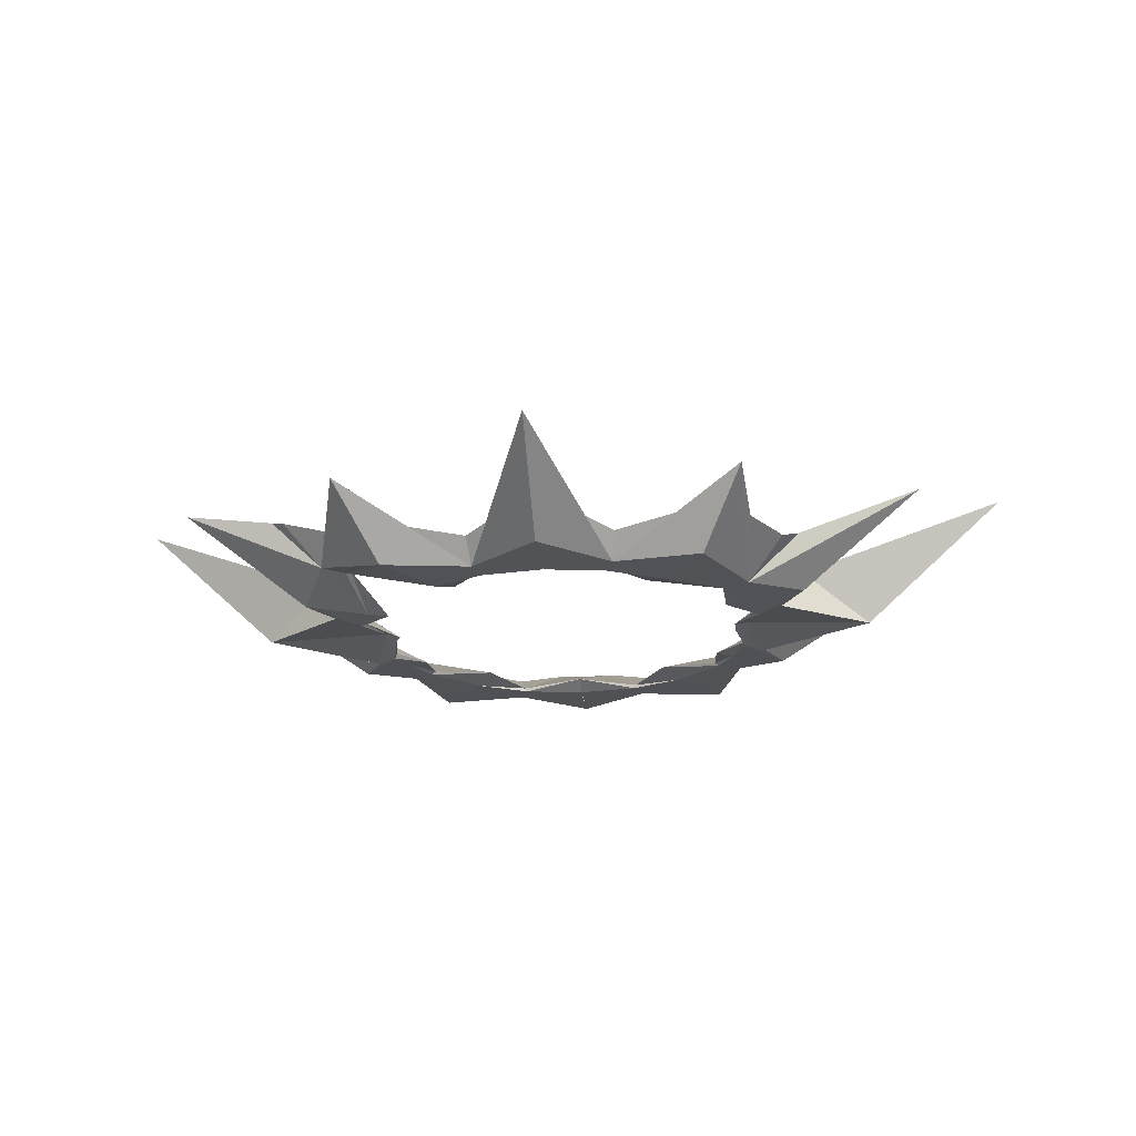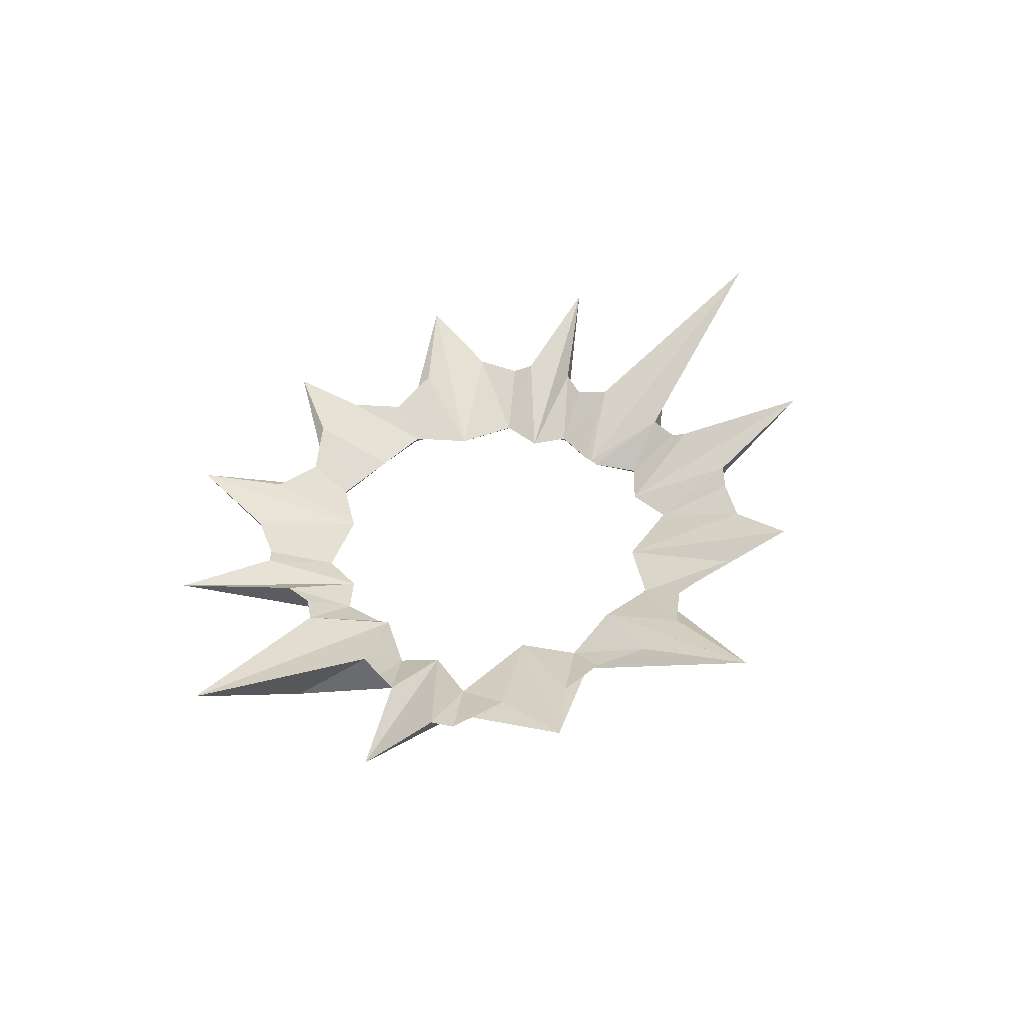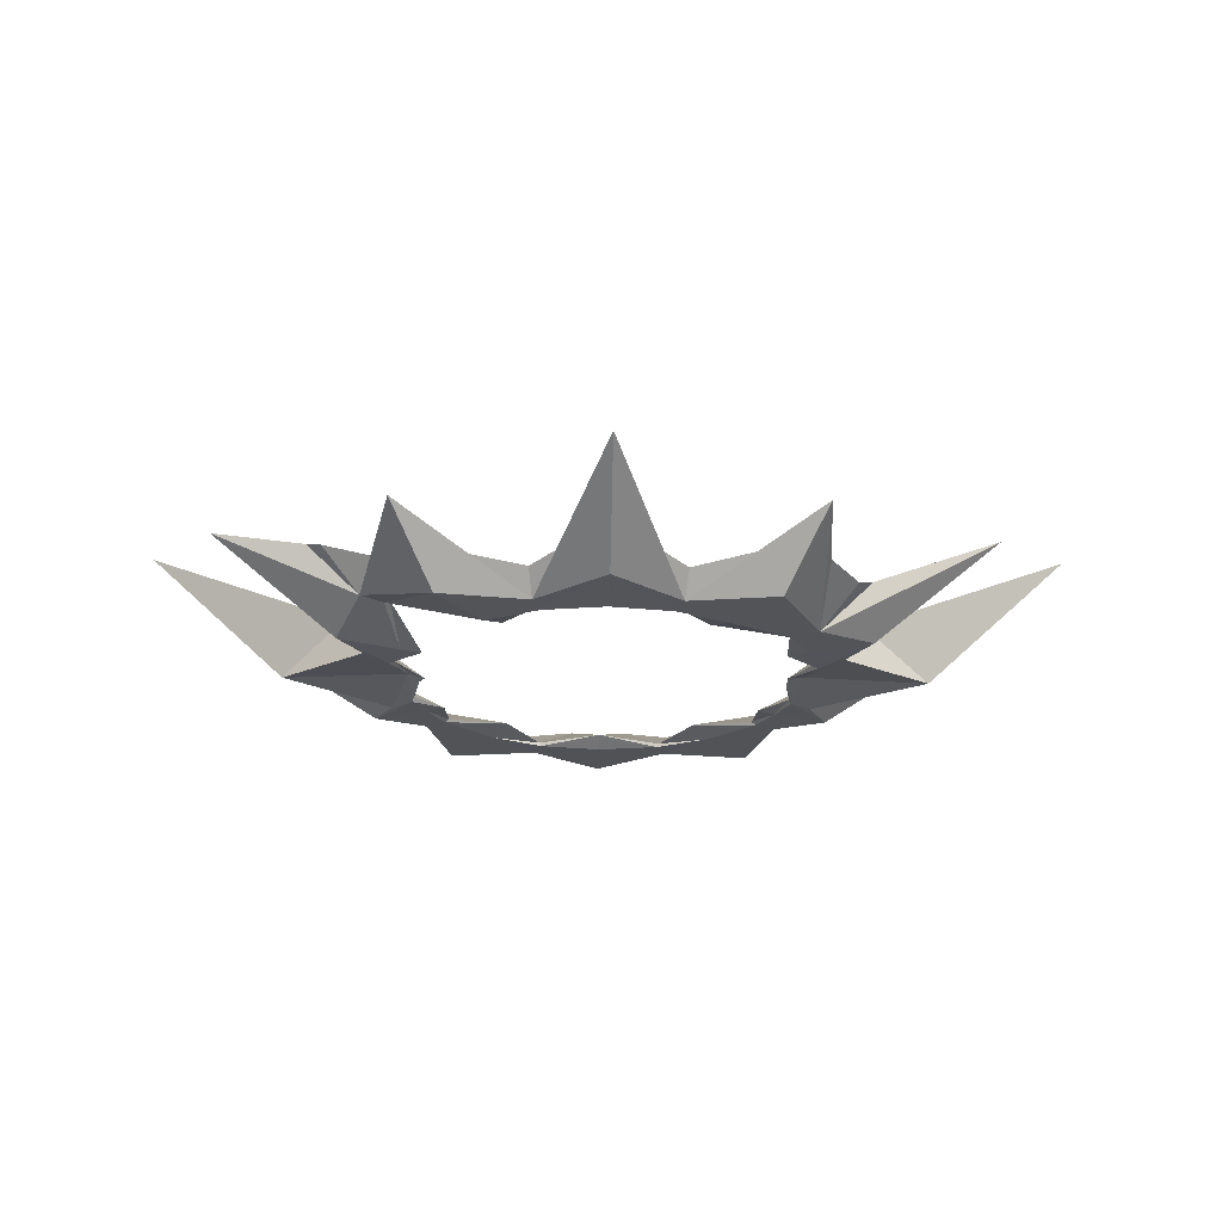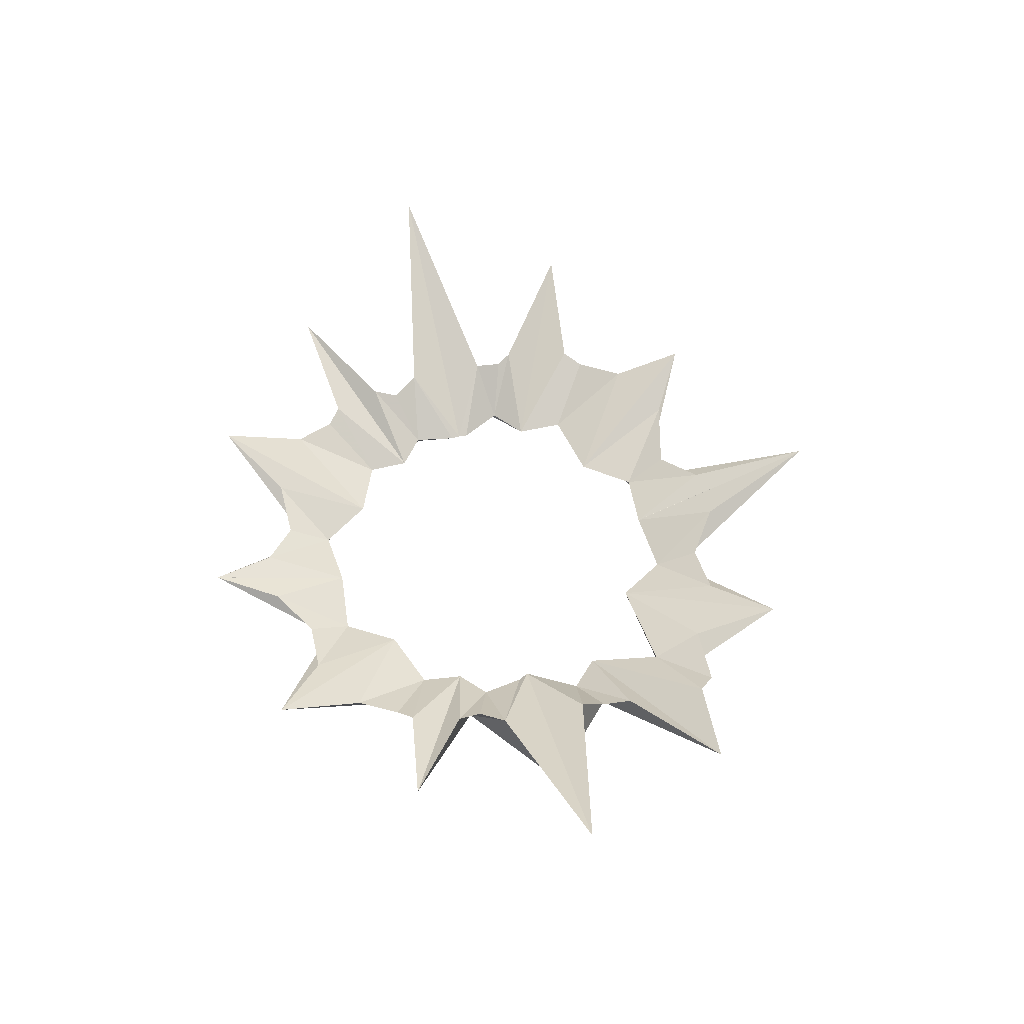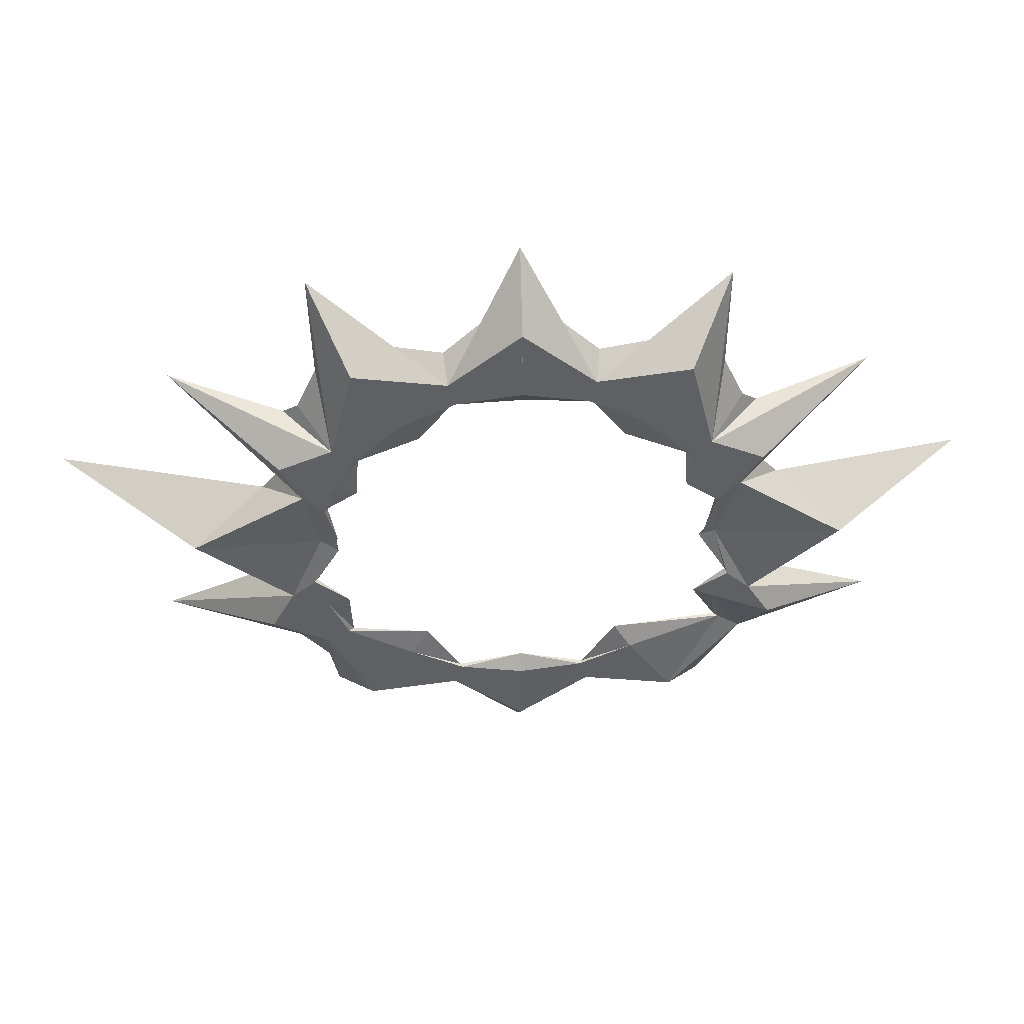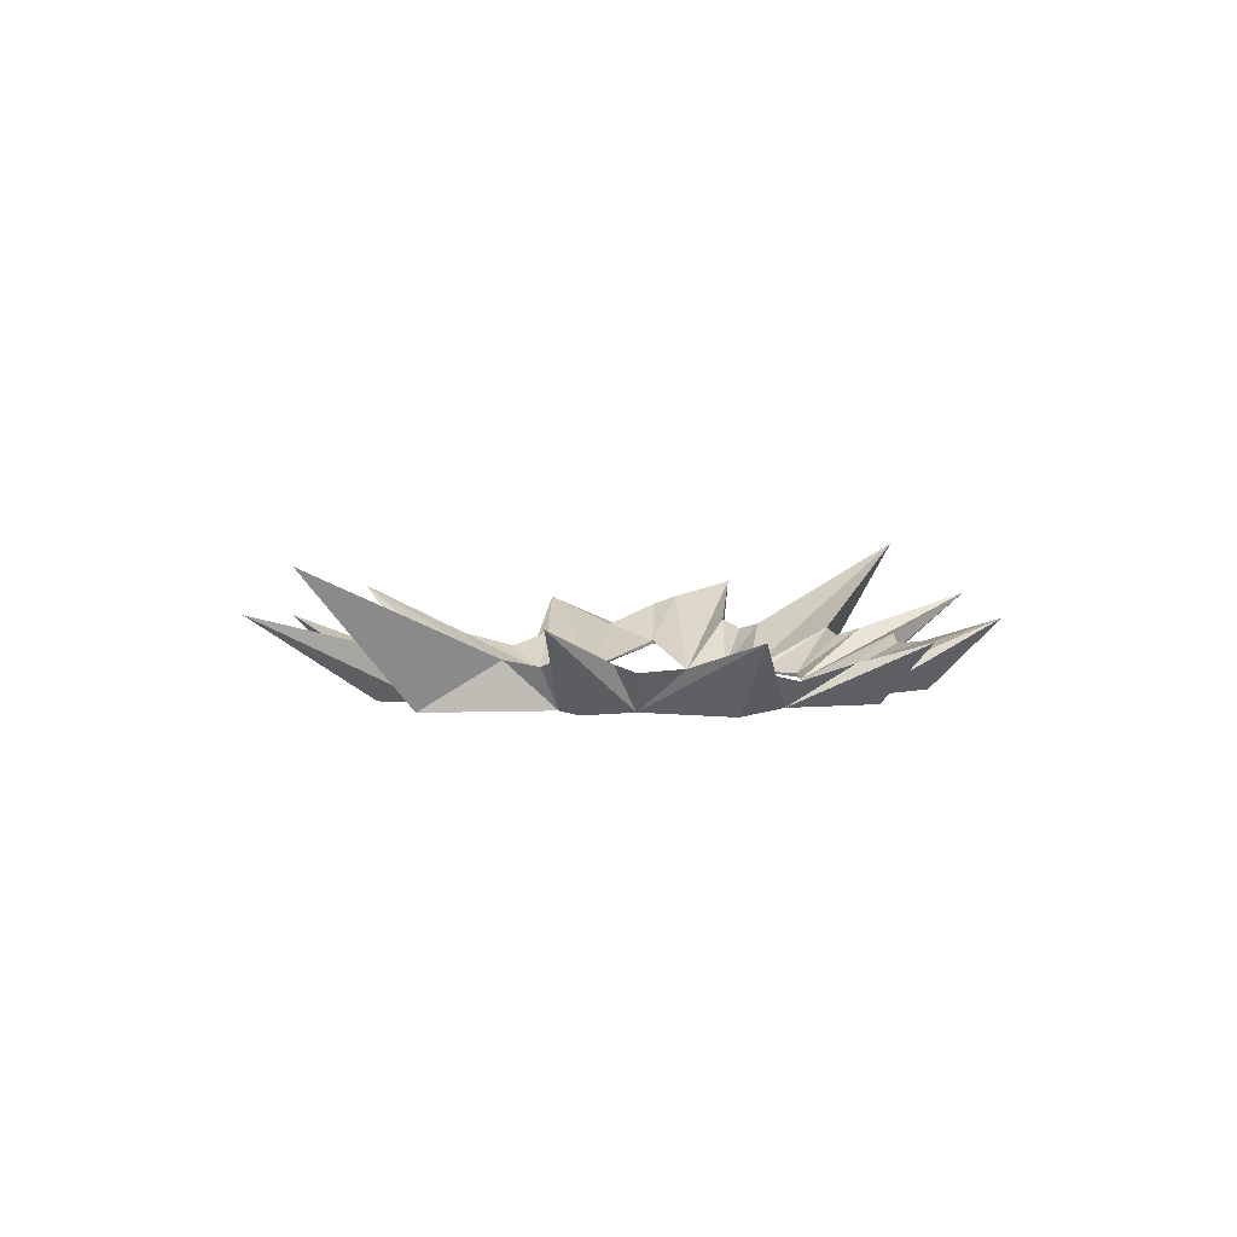
<metadata>
{"format":"obj","ext":"obj","renderer":"f3d","projection":"perspective","resolution":1024,"background":"white","views":[{"elev":-21.0,"azim":-174.3,"up":"+Y"},{"elev":47.0,"azim":132.6,"up":"+Y"},{"elev":-22.5,"azim":178.5,"up":"+Y"},{"elev":53.6,"azim":76.5,"up":"+Y"},{"elev":46.0,"azim":-2.2,"up":"+Z"},{"elev":3.9,"azim":-51.6,"up":"+Y"}]}
</metadata>
<code>
g fury_blast3_mesh
v -0.7198 -0.01394 2.214
v -0.0002654 -0.01394 2.328
v -0.0008044 0.1134 2.136
v -3.202e-16 0.006902 3.149
v -0.8079 -0.008109 2.486
v -3.525e-16 0.6912 3.804
v -0.3333 0.4573 3.062
v -0.7463 0.02562 2.203
v -1.331 -0.01394 1.901
v -0.8469 0.2858 2.702
v -1.517 0.4189 2.714
v -1.139 0.07291 1.627
v -2.313 0.8031 3.304
v -1.846 -0.008109 2.636
v -2.115 -0.008109 1.537
v -2.26 0.4947 2.302
v -1.884 -0.01394 1.368
v -1.832 0.02439 1.361
v -2.083 -0.01394 0.9781
v -2.484 0.4394 1.838
v -2.66 0.5322 1.671
v -1.869 -0.007292 0.8777
v -3.959 0.9666 1.859
v -2.713 -0.008109 1.274
v -2.486 -0.008109 0.8079
v -2.835 0.5612 1.089
v -2.215 0.03122 0.5993
v -2.241 -0.02309 0.5848
v -2.768 0.4645 0.8035
v -2.985 0.5344 0.4771
v -2.129 0.03283 0.1072
v -2.136 0.03588 -2.616e-16
v -2.329 0.08926 -2.852e-16
v -3.779 0.02663 0.002199
v -2.705 -0.008109 -0.8215
v -5.456 1.567 0.002199
v -2.985 0.5344 -0.4771
v -2.129 0.03283 -0.1072
v -2.433 -0.02309 -0.5782
v -2.405 0.03122 -0.5955
v -3.008 0.4645 -0.806
v -3.071 0.5612 -0.9715
v -2.046 -0.007292 -0.9156
v -4.334 0.9666 -1.939
v -2.97 -0.008109 -1.329
v -2.331 -0.008109 -1.66
v -2.923 0.5322 -1.792
v -2.28 -0.01394 -1.02
v -2.021 0.02439 -1.472
v -2.076 -0.01394 -1.478
v -2.739 0.4394 -1.988
v -2.382 0.4947 -2.477
v -1.137 0.07291 -1.628
v -2.309 0.8031 -3.307
v -1.842 -0.008109 -2.639
v -0.8079 -0.008109 -2.486
v -1.639 0.4189 -2.889
v -1.329 -0.01394 -1.903
v -0.7463 0.02562 -2.203
v -0.7198 -0.01394 -2.214
v -0.8469 0.2858 -2.702
v -0.3333 0.4573 -3.062
v -0.0008044 0.1134 -2.136
v 5.791e-16 1.013 -4.42
v -0.0002654 -0.01394 -2.328
v 4.511e-16 0.006902 -3.149
v 0.7198 -0.01394 2.214
v 0.0008044 0.1134 2.136
v 0.0002654 -0.01394 2.328
v 3.202e-16 0.006902 3.149
v 0.8079 -0.008109 2.486
v 3.525e-16 0.6912 3.804
v 0.3333 0.4573 3.062
v 0.7463 0.02562 2.203
v 1.331 -0.01394 1.901
v 0.8469 0.2858 2.702
v 1.517 0.4189 2.714
v 1.139 0.07291 1.627
v 2.313 0.8031 3.304
v 1.846 -0.008109 2.636
v 2.115 -0.008109 1.537
v 2.26 0.4947 2.302
v 1.884 -0.01394 1.368
v 1.832 0.02439 1.361
v 2.083 -0.01394 0.9781
v 2.484 0.4394 1.838
v 2.66 0.5322 1.671
v 1.869 -0.007292 0.8777
v 3.959 0.9666 1.859
v 2.713 -0.008109 1.274
v 2.486 -0.008109 0.8764
v 2.241 -0.02309 0.6346
v 2.254 0.08926 0.0005968
v 2.129 0.03283 0.1168
v 2.835 0.5612 1.089
v 2.215 0.03122 0.5993
v 2.768 0.4645 0.8035
v 2.985 0.5344 0.5178
v 3.704 0.02663 0.0005968
v 2.705 -0.008109 -0.89
v 2.062 0.03588 0.0005968
v 5.291 1.491 0.0005968
v 2.985 0.5344 -0.5166
v 2.129 0.03283 -0.1156
v 2.405 0.03122 -0.5955
v 2.433 -0.02309 -0.6262
v 3.008 0.4645 -0.806
v 3.09 0.5612 -1.127
v 2.046 -0.007292 -0.9156
v 4.334 0.9666 -1.939
v 2.97 -0.008109 -1.329
v 2.682 0.2713 -1.892
v 3.273 0.8116 -2.024
v 2.28 -0.01394 -1.02
v 2.372 0.3038 -1.704
v 2.427 0.2655 -1.71
v 3.09 0.7188 -2.22
v 2.26 0.4947 -2.302
v 1.137 0.07291 -1.628
v 2.309 0.8031 -3.307
v 1.842 -0.008109 -2.639
v 0.8079 -0.008109 -2.486
v 1.517 0.4189 -2.714
v 1.329 -0.01394 -1.903
v 0.7463 0.02562 -2.203
v 0.7198 -0.01394 -2.214
v 0.8469 0.2858 -2.702
v 0.3333 0.4573 -3.062
v 0.0008044 0.1134 -2.136
v -5.791e-16 1.013 -4.42
v 0.0002654 -0.01394 -2.328
v -4.511e-16 0.006902 -3.149
g fury_blast3_mesh_0
f 3 2 1
f 2 4 1
f 4 5 1
f 5 4 6
f 7 6 3
f 7 5 6
f 8 3 1
f 8 7 3
f 1 5 9
f 8 1 9
f 10 7 8
f 7 10 5
f 11 10 8
f 5 10 11
f 12 11 8
f 12 8 9
f 5 11 13
f 13 11 12
f 5 14 9
f 14 5 13
f 15 14 13
f 16 15 13
f 16 13 12
f 9 14 17
f 12 9 17
f 14 15 17
f 18 16 12
f 18 12 17
f 17 15 19
f 18 17 19
f 20 16 18
f 16 20 15
f 21 20 18
f 15 20 21
f 22 21 18
f 22 18 19
f 15 21 23
f 23 21 22
f 15 24 19
f 24 15 23
f 25 24 23
f 26 23 22
f 26 25 23
f 27 22 19
f 27 26 22
f 19 24 28
f 24 25 28
f 19 28 27
f 29 26 27
f 26 29 25
f 30 29 27
f 30 25 29
f 31 27 28
f 31 30 27
f 32 31 28
f 30 31 32
f 28 25 33
f 28 33 32
f 25 30 34
f 25 34 33
f 34 35 33
f 30 36 34
f 36 30 32
f 36 37 34
f 37 36 32
f 37 35 34
f 38 32 33
f 38 37 32
f 38 33 39
f 35 39 33
f 37 38 40
f 39 40 38
f 35 37 41
f 41 37 40
f 42 41 40
f 41 42 35
f 42 40 43
f 43 40 39
f 35 42 44
f 44 42 43
f 35 45 39
f 45 35 44
f 46 45 44
f 47 46 44
f 47 44 43
f 45 48 39
f 43 39 48
f 45 46 48
f 47 43 49
f 49 43 48
f 46 50 48
f 48 50 49
f 51 47 49
f 51 46 47
f 52 51 49
f 51 52 46
f 52 49 53
f 53 49 50
f 46 52 54
f 54 52 53
f 46 55 50
f 55 46 54
f 56 55 54
f 57 56 54
f 57 54 53
f 55 58 50
f 58 53 50
f 55 56 58
f 57 53 59
f 59 53 58
f 56 60 58
f 60 59 58
f 61 57 59
f 61 56 57
f 62 61 59
f 61 62 56
f 62 59 63
f 63 59 60
f 64 62 63
f 56 62 64
f 65 63 60
f 66 56 64
f 66 65 60
f 56 66 60
f 69 68 67
f 70 69 67
f 71 70 67
f 70 71 72
f 72 73 68
f 71 73 72
f 68 74 67
f 73 74 68
f 71 67 75
f 67 74 75
f 73 76 74
f 76 73 71
f 76 77 74
f 76 71 77
f 77 78 74
f 74 78 75
f 77 71 79
f 77 79 78
f 80 71 75
f 71 80 79
f 80 81 79
f 81 82 79
f 79 82 78
f 80 75 83
f 75 78 83
f 81 80 83
f 82 84 78
f 78 84 83
f 81 83 85
f 85 83 84
f 82 86 84
f 86 82 81
f 86 87 84
f 86 81 87
f 87 88 84
f 85 84 88
f 87 81 89
f 87 89 88
f 90 81 85
f 81 90 89
f 90 91 89
f 90 85 92
f 92 85 88
f 91 90 92
f 91 92 93
f 93 92 94
f 89 95 88
f 91 95 89
f 88 96 92
f 95 96 88
f 92 96 94
f 95 97 96
f 97 95 91
f 97 98 96
f 98 94 96
f 91 98 97
f 99 91 93
f 98 91 99
f 100 99 93
f 94 98 101
f 94 101 93
f 102 98 99
f 98 102 101
f 103 102 99
f 102 103 101
f 100 103 99
f 93 101 104
f 103 104 101
f 93 104 105
f 104 103 105
f 106 100 93
f 105 106 93
f 103 107 105
f 103 100 107
f 107 108 105
f 108 107 100
f 105 108 109
f 106 105 109
f 108 100 110
f 108 110 109
f 111 100 106
f 100 111 110
f 111 112 110
f 112 113 110
f 110 113 109
f 114 111 106
f 114 106 109
f 112 111 114
f 109 113 115
f 114 109 115
f 116 112 114
f 115 116 114
f 113 117 115
f 112 117 113
f 117 118 115
f 118 117 112
f 115 118 119
f 115 119 116
f 118 112 120
f 118 120 119
f 121 112 116
f 112 121 120
f 121 122 120
f 122 123 120
f 120 123 119
f 124 121 116
f 119 124 116
f 122 121 124
f 119 123 125
f 119 125 124
f 126 122 124
f 125 126 124
f 123 127 125
f 122 127 123
f 127 128 125
f 128 127 122
f 125 128 129
f 125 129 126
f 128 130 129
f 128 122 130
f 129 131 126
f 122 132 130
f 132 122 126
f 131 132 126

</code>
